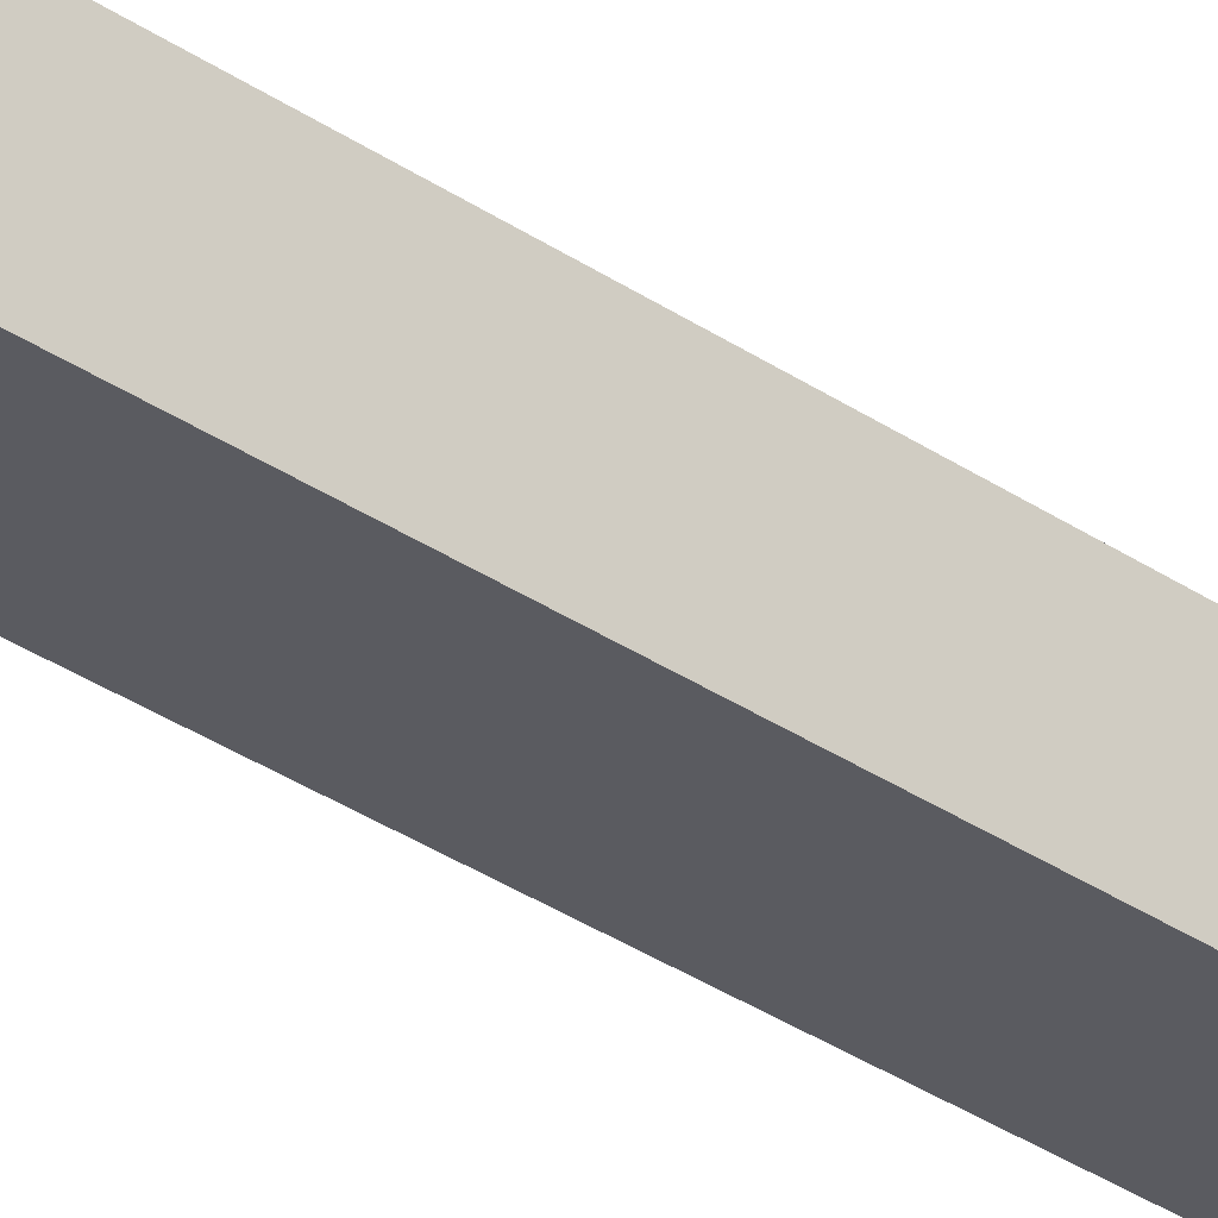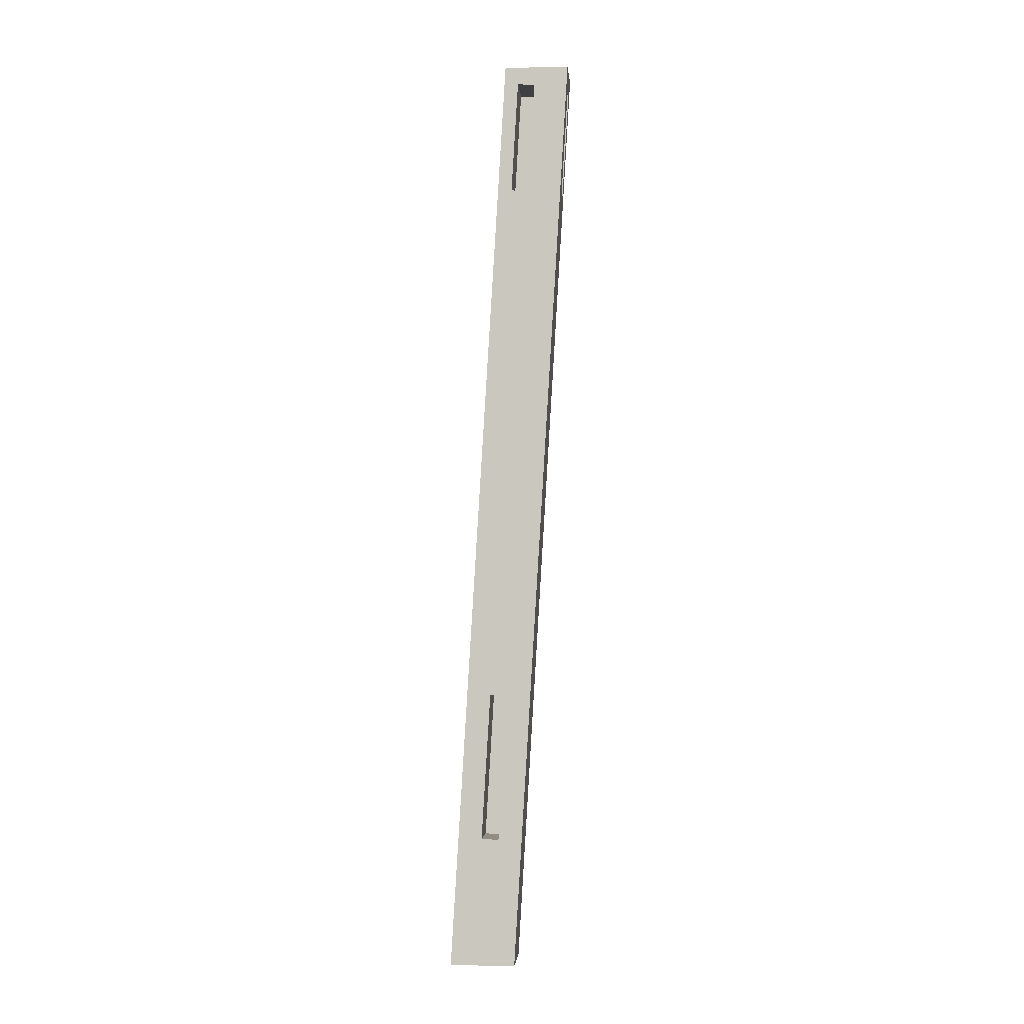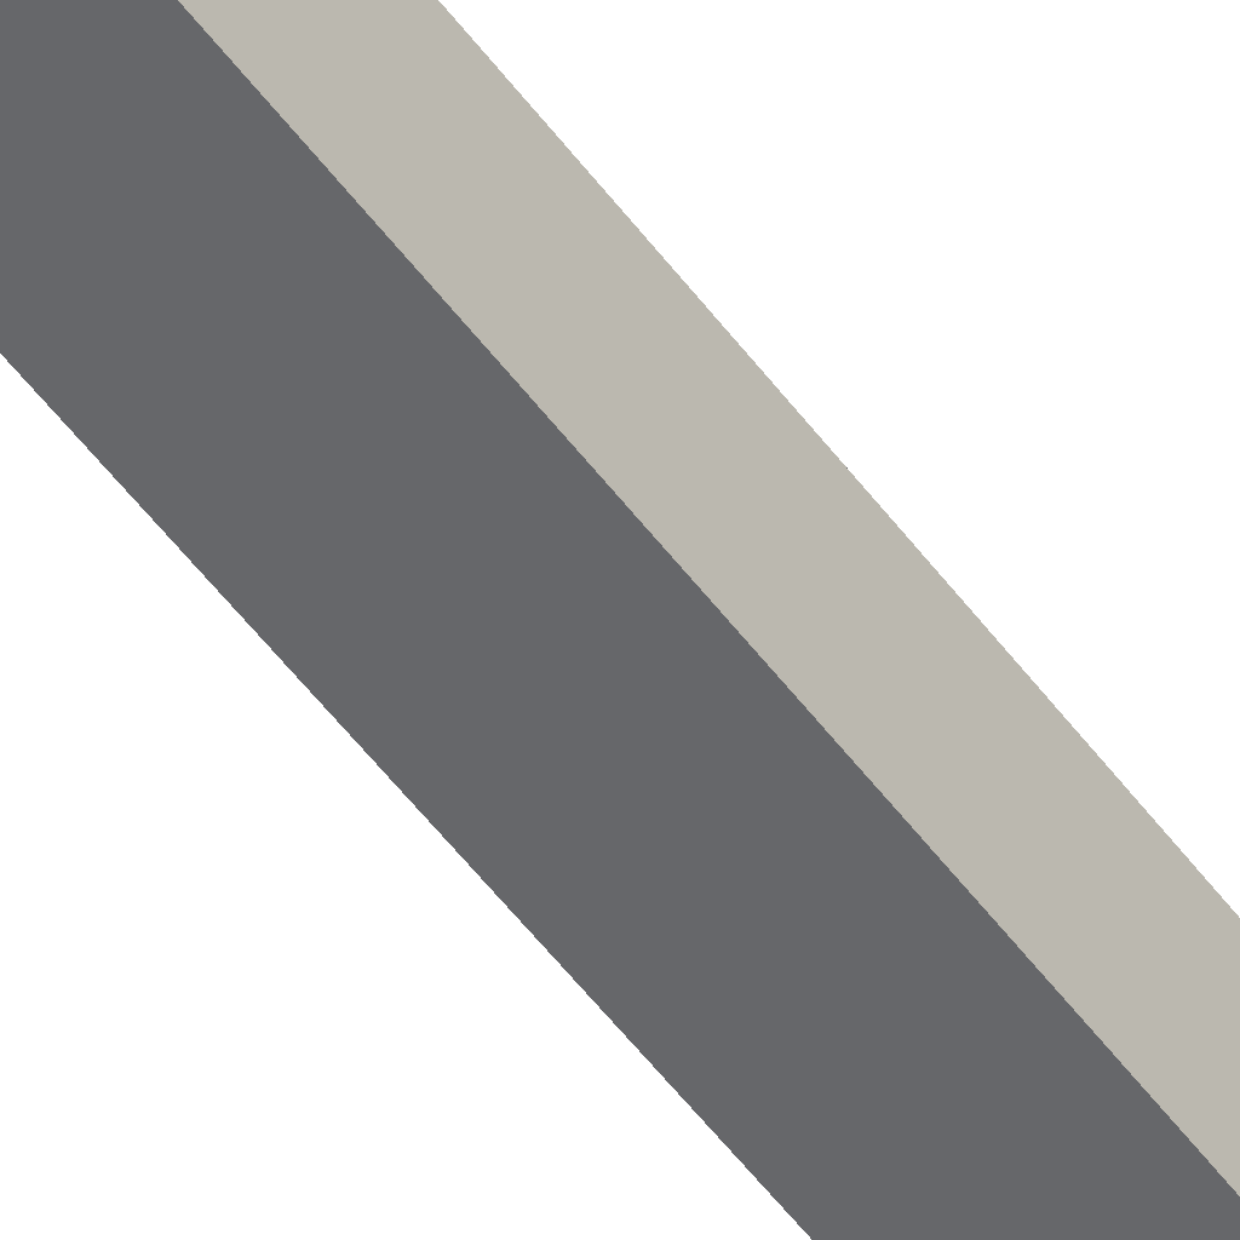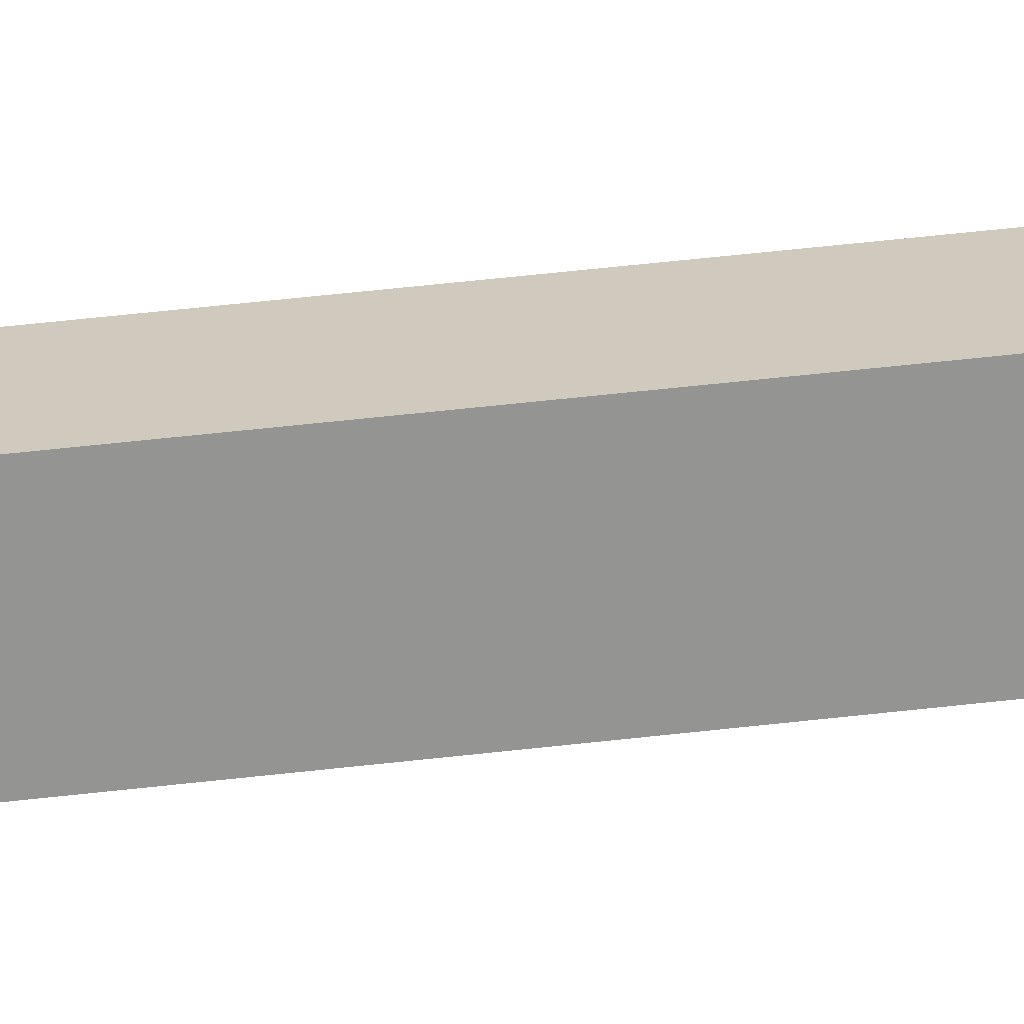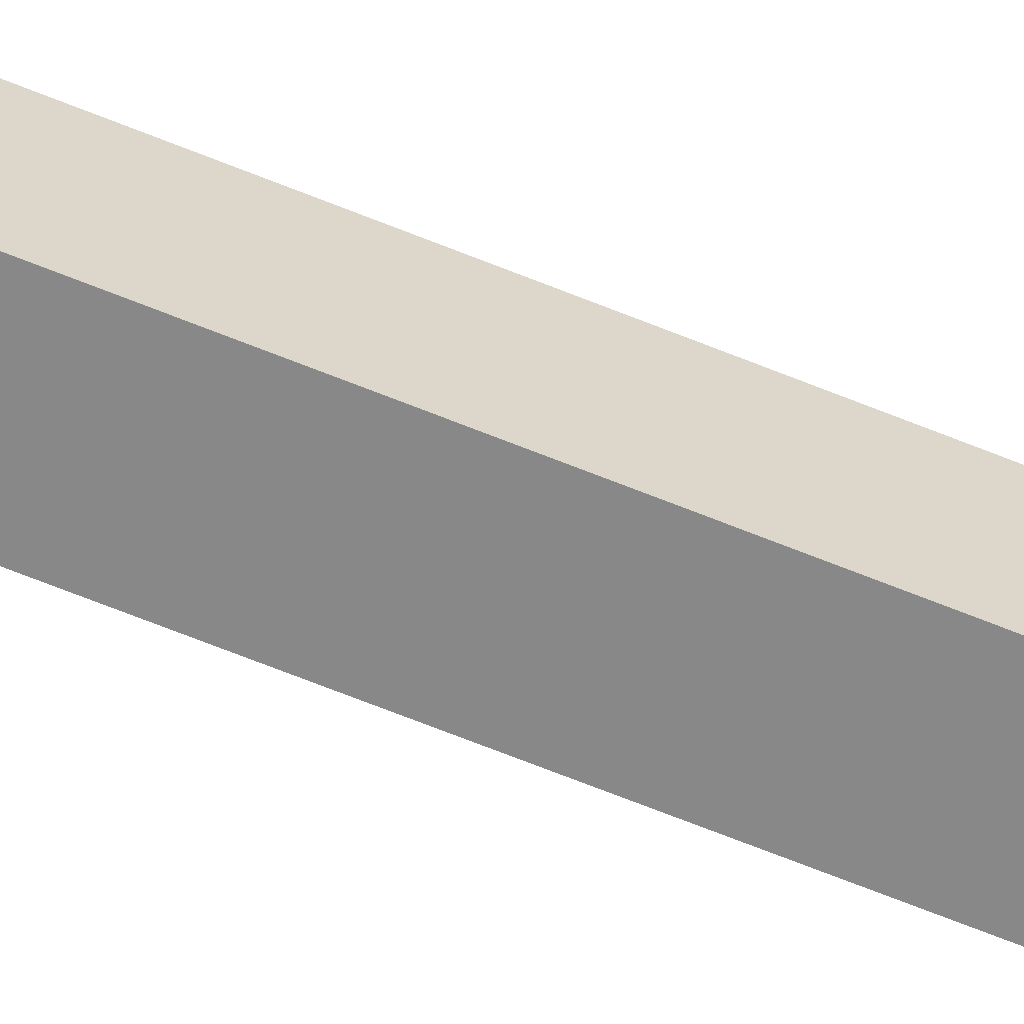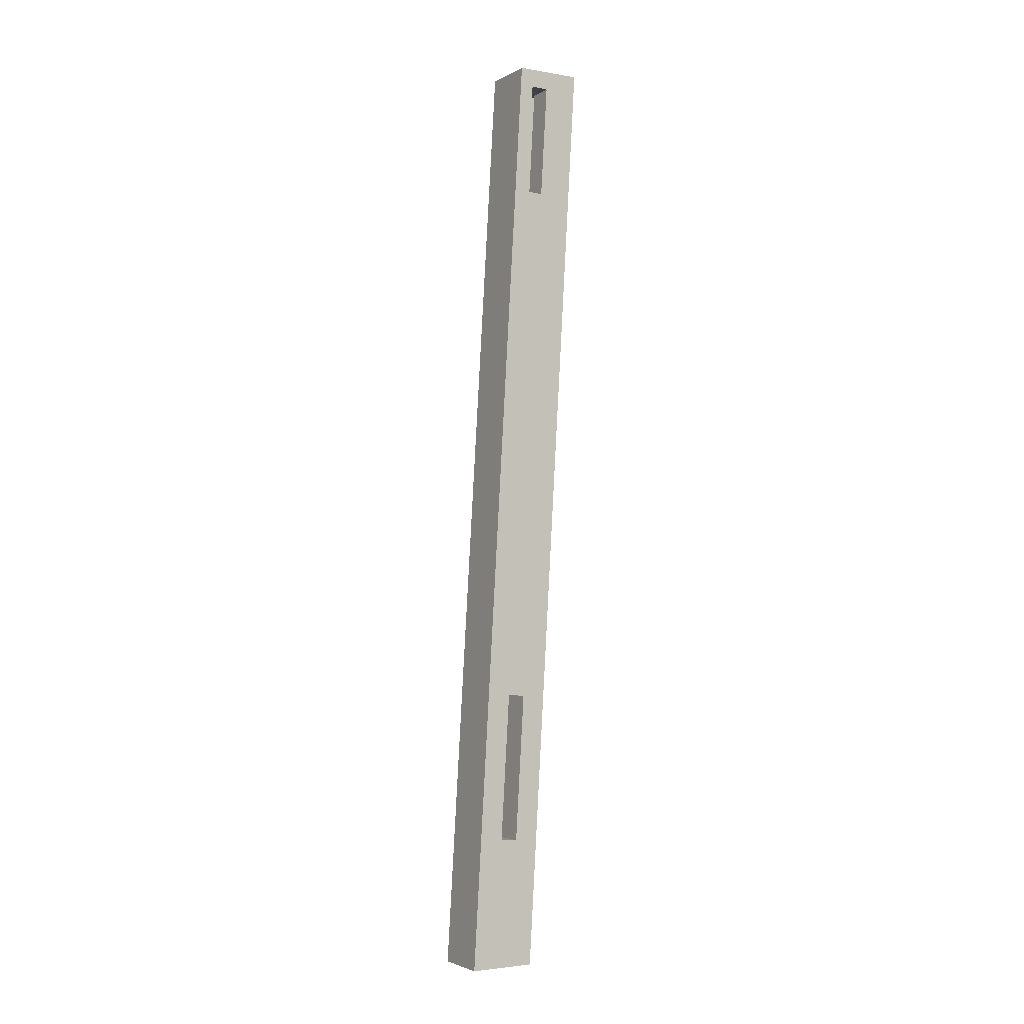
<metadata>
{"format":"obj","ext":"obj","renderer":"f3d","projection":"perspective","resolution":1024,"background":"white","views":[{"elev":-36.3,"azim":45.5,"up":"+Z"},{"elev":-3.2,"azim":-85.4,"up":"+Y"},{"elev":-49.6,"azim":-144.1,"up":"+Z"},{"elev":23.4,"azim":83.7,"up":"+Z"},{"elev":-62.0,"azim":-111.3,"up":"+Z"},{"elev":-2.9,"azim":-120.5,"up":"+Y"}]}
</metadata>
<code>
o Legs_1_2/Legs_1_1_2/mesh59/mesh59-geometry#mesh59-geometry
v 0.06535 0.3598 -1.22
v 0.1366 -0.8166 -1.291
v 0.06535 -0.8166 -1.291
v 0.1366 0.3598 -1.22
v 0.06535 -0.8166 -1.208
v 0.06535 -0.6543 -1.251
v 0.1366 0.3598 -1.137
v 0.1366 -0.8166 -1.208
v 0.06535 0.1954 -1.212
v 0.06535 0.3598 -1.137
v 0.06535 -0.6556 -1.229
v 0.06535 -0.4683 -1.239
v 0.06535 0.3376 -1.203
v 0.09685 0.3379 -1.139
v 0.1188 0.1954 -1.147
v 0.06535 -0.4697 -1.218
v 0.1201 -0.6556 -1.229
v 0.06535 0.194 -1.19
v 0.1201 -0.4683 -1.239
v 0.1201 0.3376 -1.203
v 0.06535 0.3362 -1.181
v 0.09685 0.1954 -1.147
v 0.1188 0.3379 -1.139
v 0.1201 -0.6543 -1.251
v 0.1201 0.194 -1.19
v 0.1201 0.1954 -1.212
v 0.1188 0.3362 -1.181
v 0.09685 0.3362 -1.181
v 0.09685 0.3405 -1.181
v 0.1188 0.3405 -1.181
v 0.09685 0.198 -1.19
v 0.1201 -0.4697 -1.218
v 0.1201 0.3362 -1.181
v 0.1188 0.198 -1.19
f 1 2 3
f 2 1 4
f 3 2 1
f 4 1 2
f 2 5 3
f 3 5 2
f 3 6 1
f 1 6 3
f 1 7 4
f 4 7 1
f 4 8 2
f 2 8 4
f 5 2 8
f 8 2 5
f 6 3 5
f 5 3 6
f 1 6 9
f 9 6 1
f 7 1 10
f 10 1 7
f 8 4 7
f 7 4 8
f 7 5 8
f 8 5 7
f 6 5 11
f 11 5 6
f 12 9 6
f 6 9 12
f 1 9 13
f 13 9 1
f 13 10 1
f 1 10 13
f 10 14 7
f 7 14 10
f 5 7 15
f 15 7 5
f 11 5 16
f 16 5 11
f 17 6 11
f 11 6 17
f 9 12 18
f 18 12 9
f 6 19 12
f 12 19 6
f 9 20 13
f 13 20 9
f 10 13 21
f 21 13 10
f 10 22 14
f 14 22 10
f 23 7 14
f 14 7 23
f 15 7 23
f 23 7 15
f 22 5 15
f 15 5 22
f 10 16 5
f 5 16 10
f 16 17 11
f 11 17 16
f 6 17 24
f 24 17 6
f 18 12 16
f 16 12 18
f 25 9 18
f 18 9 25
f 19 6 24
f 24 6 19
f 19 16 12
f 12 16 19
f 20 9 26
f 26 9 20
f 20 27 13
f 13 27 20
f 13 28 21
f 21 28 13
f 10 21 16
f 16 21 10
f 5 22 10
f 10 22 5
f 22 29 14
f 14 29 22
f 14 30 23
f 23 30 14
f 30 15 23
f 23 15 30
f 15 31 22
f 22 31 15
f 17 16 32
f 32 16 17
f 17 19 24
f 24 19 17
f 18 16 21
f 21 16 18
f 9 25 26
f 26 25 9
f 18 31 25
f 25 31 18
f 16 19 32
f 32 19 16
f 26 33 20
f 20 33 26
f 27 20 33
f 33 20 27
f 13 27 28
f 28 27 13
f 31 21 28
f 28 21 31
f 22 28 29
f 29 28 22
f 30 14 29
f 29 14 30
f 27 15 30
f 30 15 27
f 31 15 34
f 34 15 31
f 28 22 31
f 31 22 28
f 19 17 32
f 32 17 19
f 31 18 21
f 21 18 31
f 33 26 25
f 25 26 33
f 34 25 31
f 31 25 34
f 33 34 27
f 27 34 33
f 30 28 27
f 27 28 30
f 28 30 29
f 29 30 28
f 15 27 34
f 34 27 15
f 25 34 33
f 33 34 25

</code>
